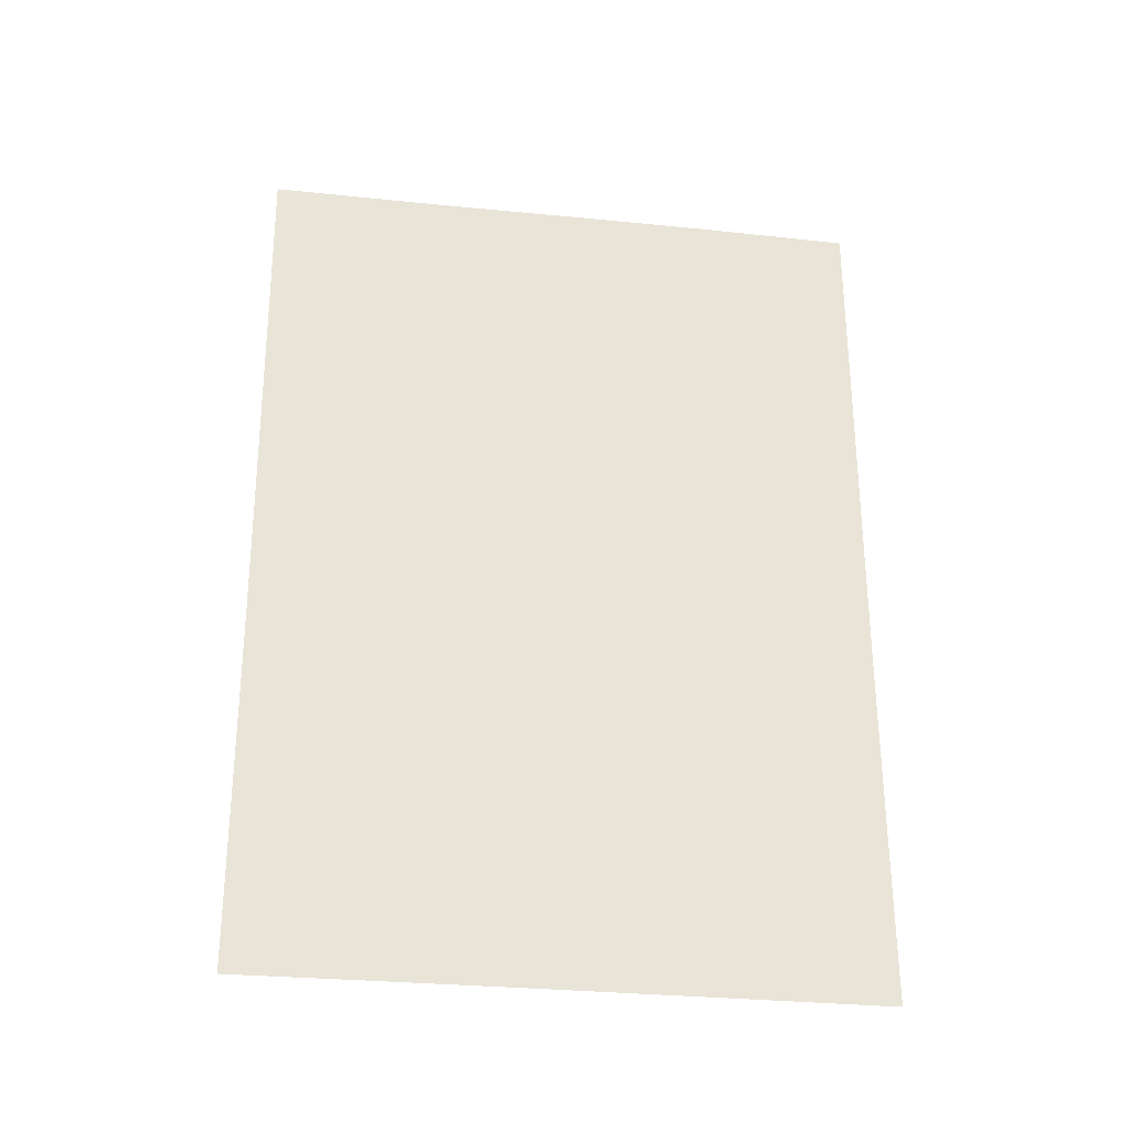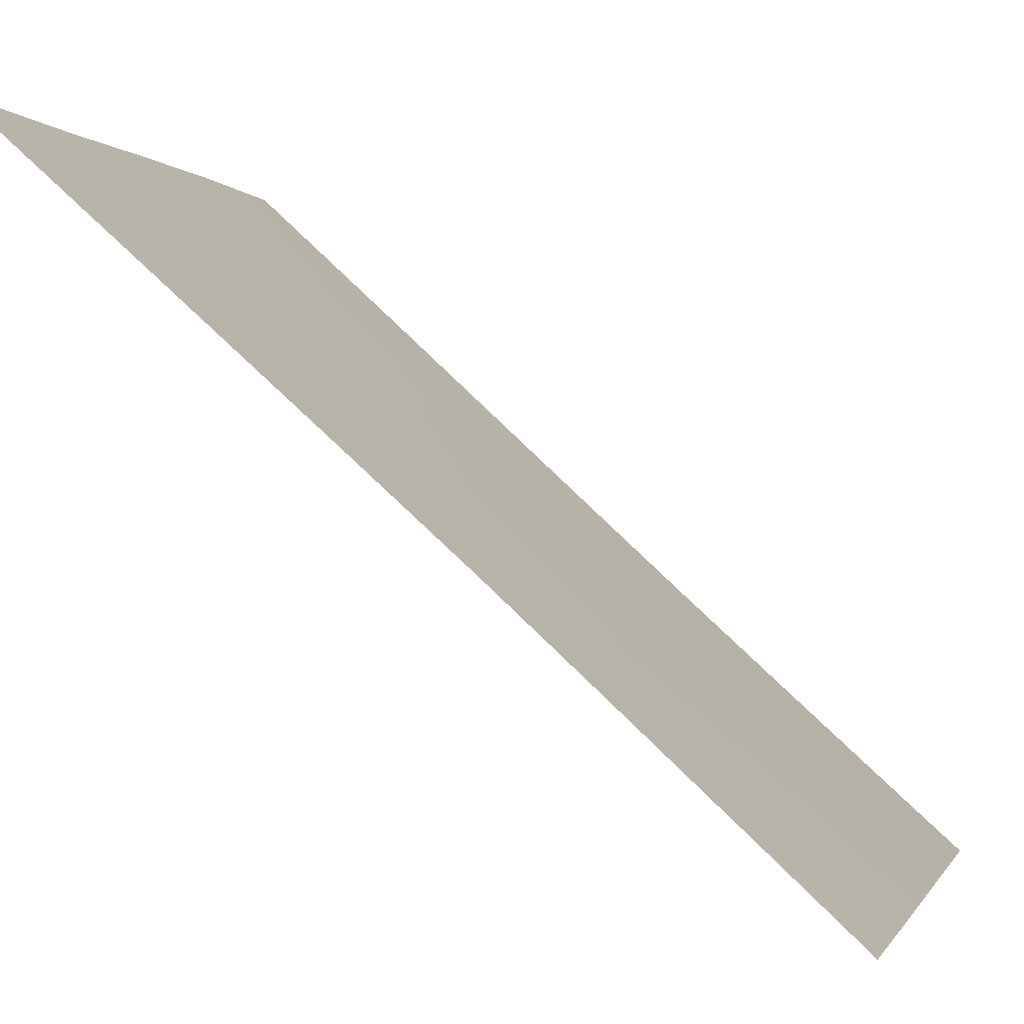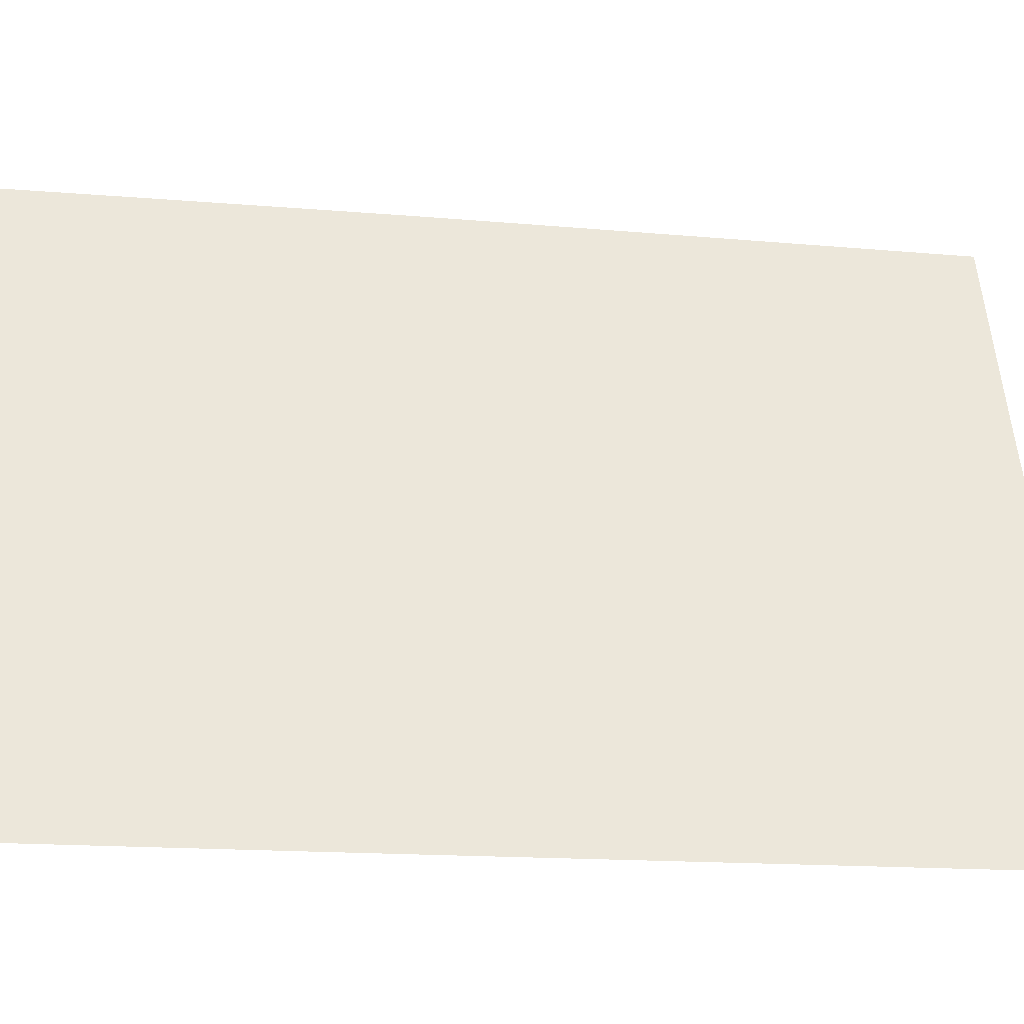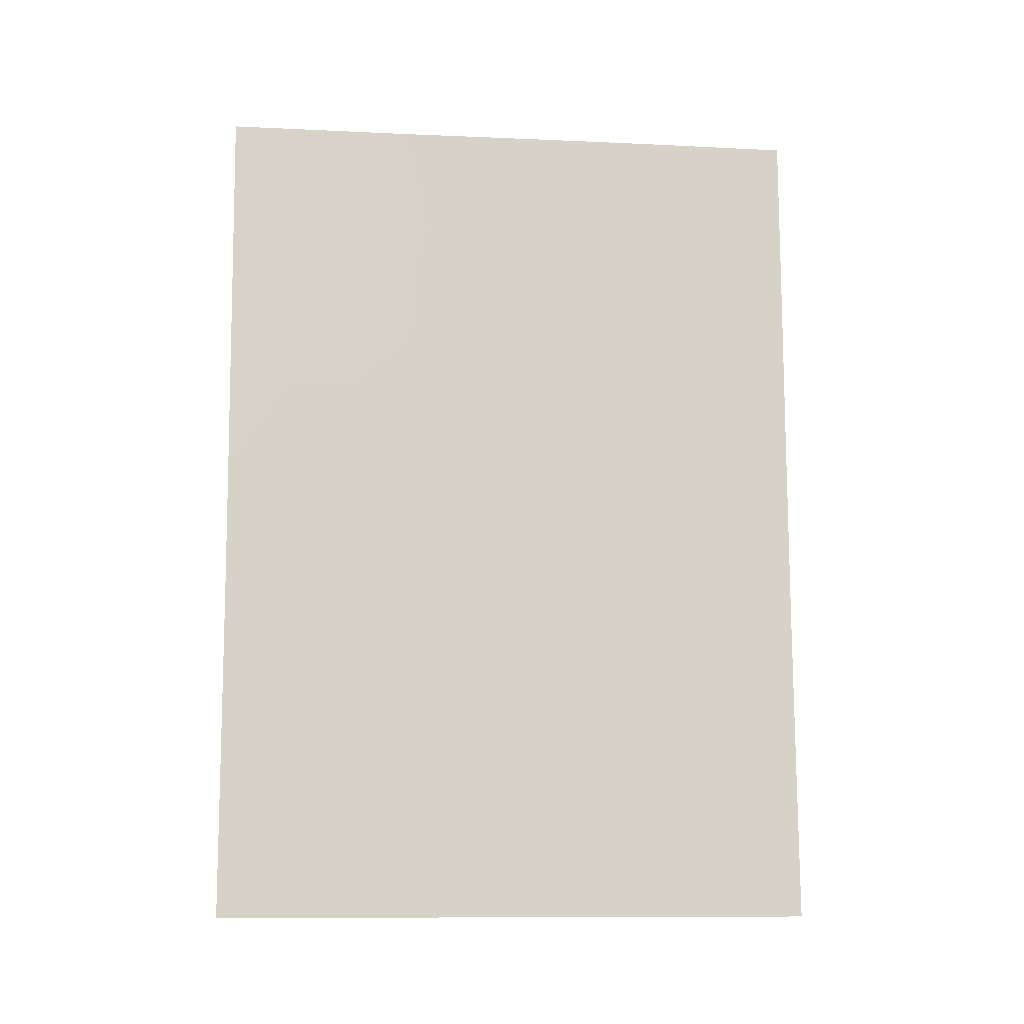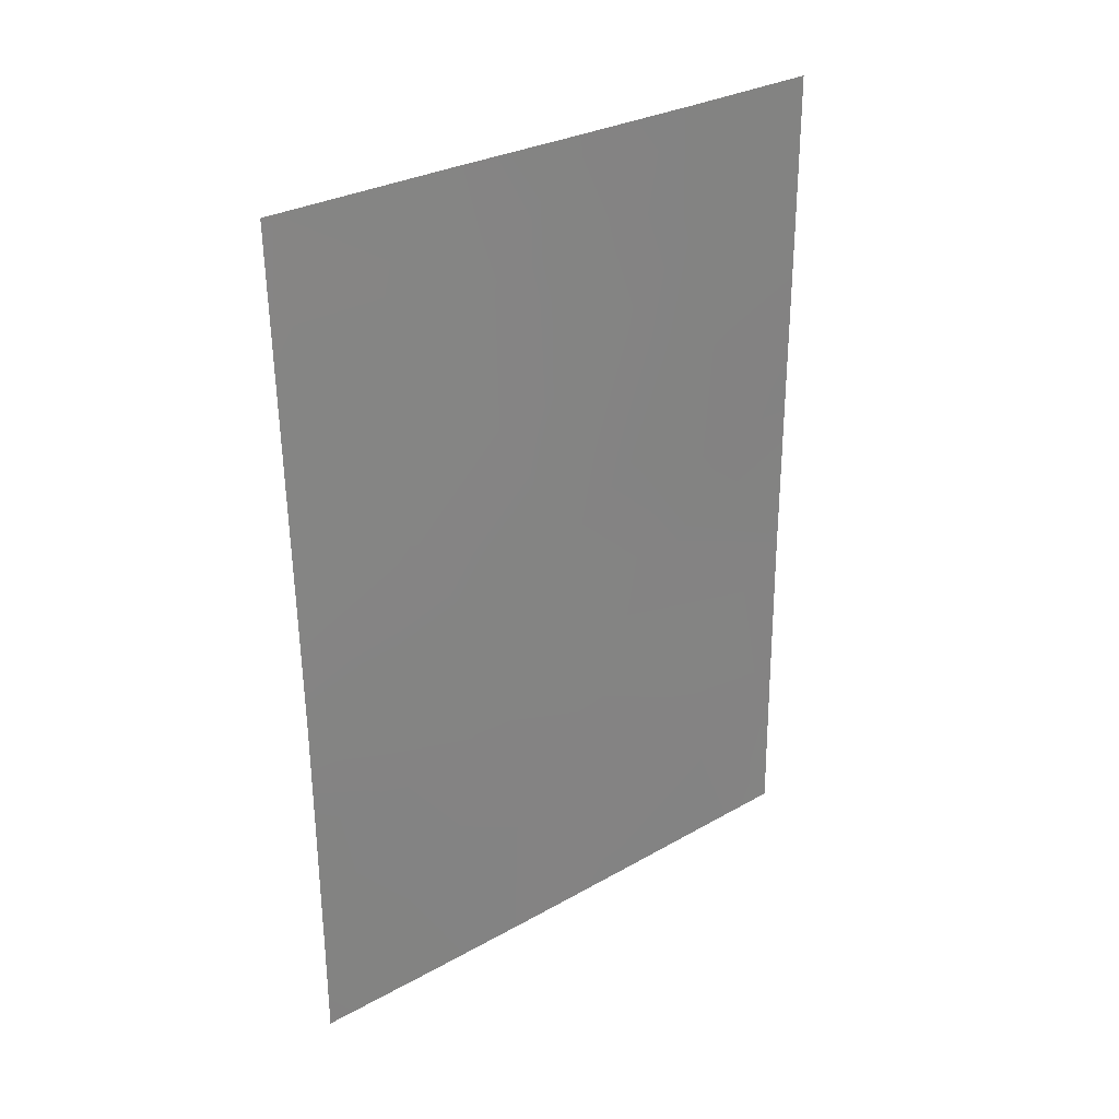
<metadata>
{"format":"obj","ext":"obj","renderer":"f3d","projection":"perspective","resolution":1024,"background":"white","views":[{"elev":-28.4,"azim":59.9,"up":"+Y"},{"elev":74.2,"azim":-45.2,"up":"+Z"},{"elev":-16.2,"azim":80.4,"up":"+Z"},{"elev":-10.9,"azim":62.1,"up":"+Y"},{"elev":30.1,"azim":29.8,"up":"+Y"}]}
</metadata>
<code>
v 91.24 38.64 92
v 90.16 45.17 94.76
v 88.21 39.22 100
v 88.17 44.55 100
v 91.2 42.64 92
v 88.2 41.51 100
v 88.19 42.99 100
v 89.02 50 97.52
v 91.18 50 92
v 90.12 38 95.03
v 88.21 38 100
v 88.06 50 100
v 91.25 38 92
v 89.69 39.95 96.14
v 90.57 48.38 93.64
v 90.43 50 93.98
v 88.58 41.36 99.03
v 89.89 42.02 95.56
v 91.22 40.32 92
v 89.23 43.21 97.28
v 90.67 46.41 93.4
v 90.62 41.28 93.62
v 88.13 46.6 100
v 88.71 47.32 98.46
v 89.53 38 96.6
v 89.01 39.63 97.93
v 88.86 38 98.36
v 88.08 48.9 100
v 88.66 48.92 98.52
v 89.66 44.11 96.11
v 91.19 45.2 92
v 91.19 47.42 92
v 90.92 38 92.88
v 90.73 39.36 93.38
v 89.32 48.34 96.82
v 90 47.19 95.15
v 89.42 46.15 96.68
v 90 48.84 95.1
v 89.71 50 95.82
v 90.41 43.3 94.11
v 90.76 44.62 93.16
v 90.23 40.16 94.7
v 88.84 45.02 98.24
v 88.67 43.2 98.74
v 89.17 41.64 97.48
f 1 33 34
f 37 43 24
f 8 35 29
f 1 13 33
f 35 38 36
f 28 29 24
f 34 19 1
f 34 22 19
f 43 4 23
f 5 19 22
f 5 22 40
f 41 5 40
f 7 4 44
f 16 9 15
f 15 21 36
f 23 28 24
f 24 43 23
f 10 25 14
f 25 27 26
f 3 26 27
f 3 27 11
f 29 28 12
f 12 8 29
f 8 39 35
f 32 31 21
f 41 21 31
f 40 22 18
f 33 10 34
f 10 42 34
f 24 29 35
f 26 45 14
f 32 15 9
f 15 32 21
f 36 21 2
f 17 3 6
f 35 37 24
f 18 42 14
f 45 20 18
f 2 21 41
f 36 38 15
f 16 38 39
f 38 16 15
f 35 39 38
f 37 35 36
f 17 6 7
f 26 17 45
f 17 26 3
f 5 41 31
f 14 25 26
f 10 14 42
f 22 34 42
f 2 41 40
f 17 44 45
f 42 18 22
f 14 45 18
f 20 43 30
f 37 36 2
f 44 17 7
f 44 4 43
f 20 44 43
f 30 43 37
f 30 37 2
f 20 45 44
f 18 30 40
f 2 40 30
f 20 30 18

</code>
